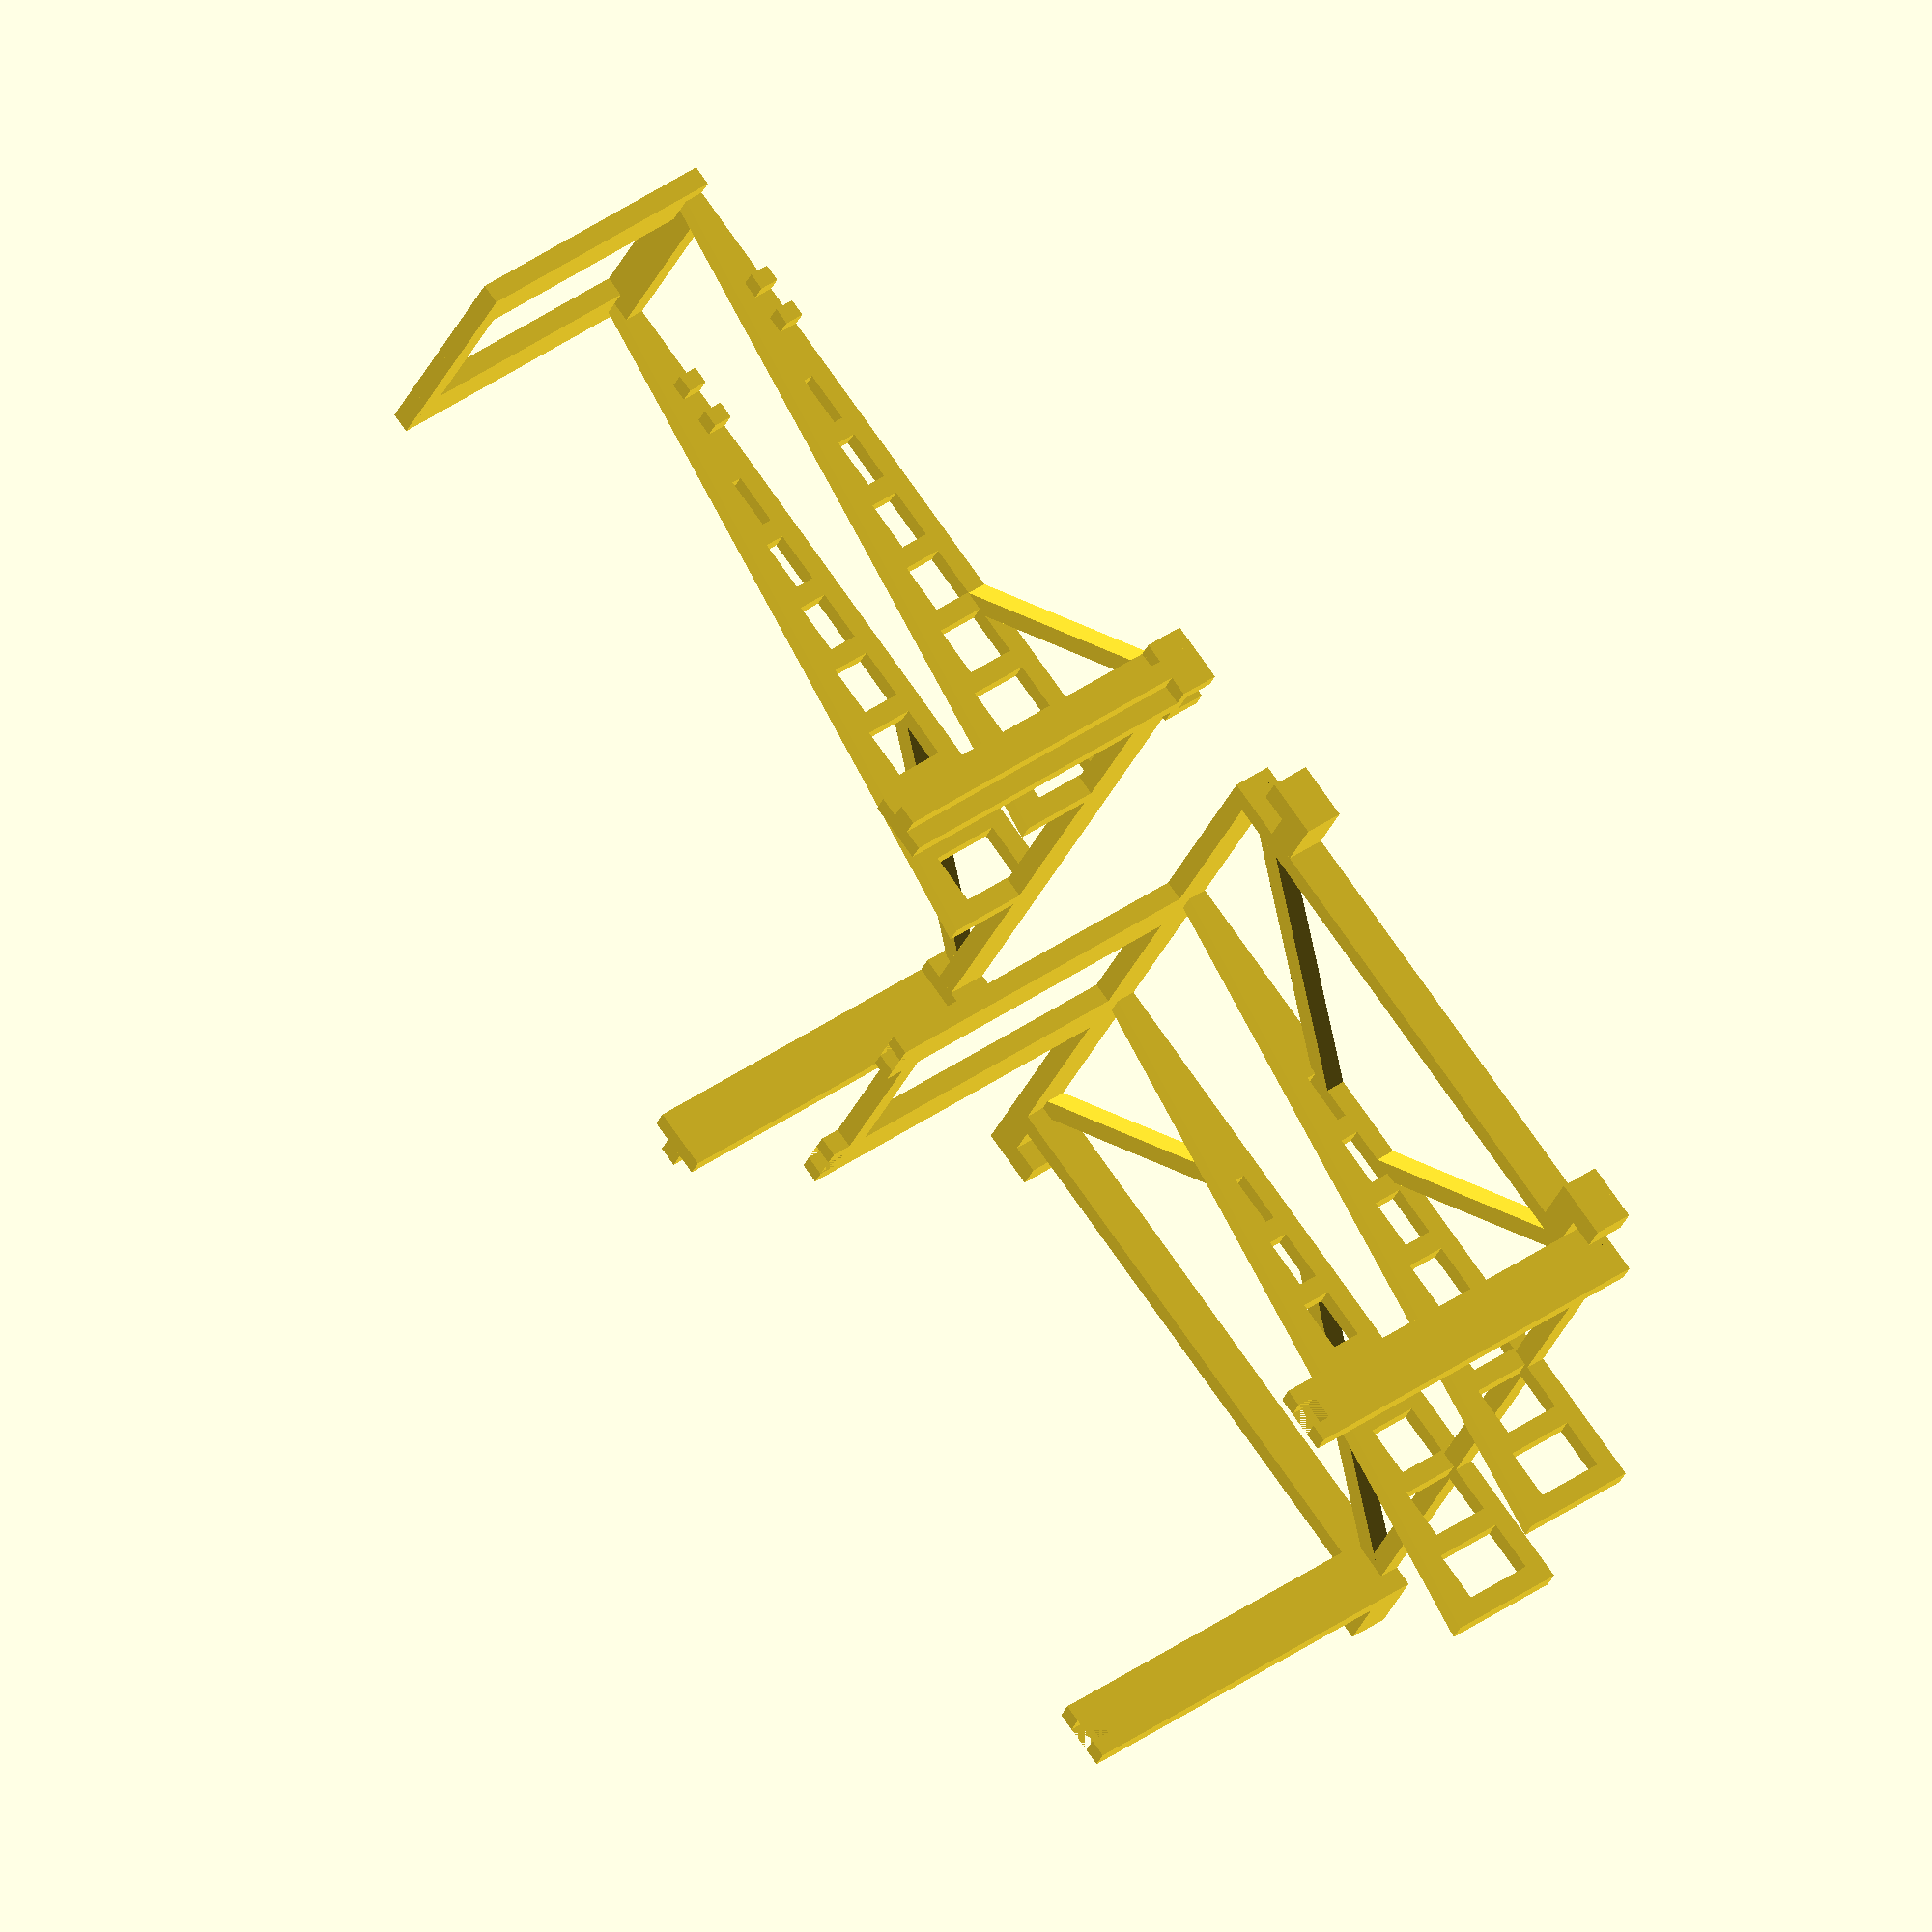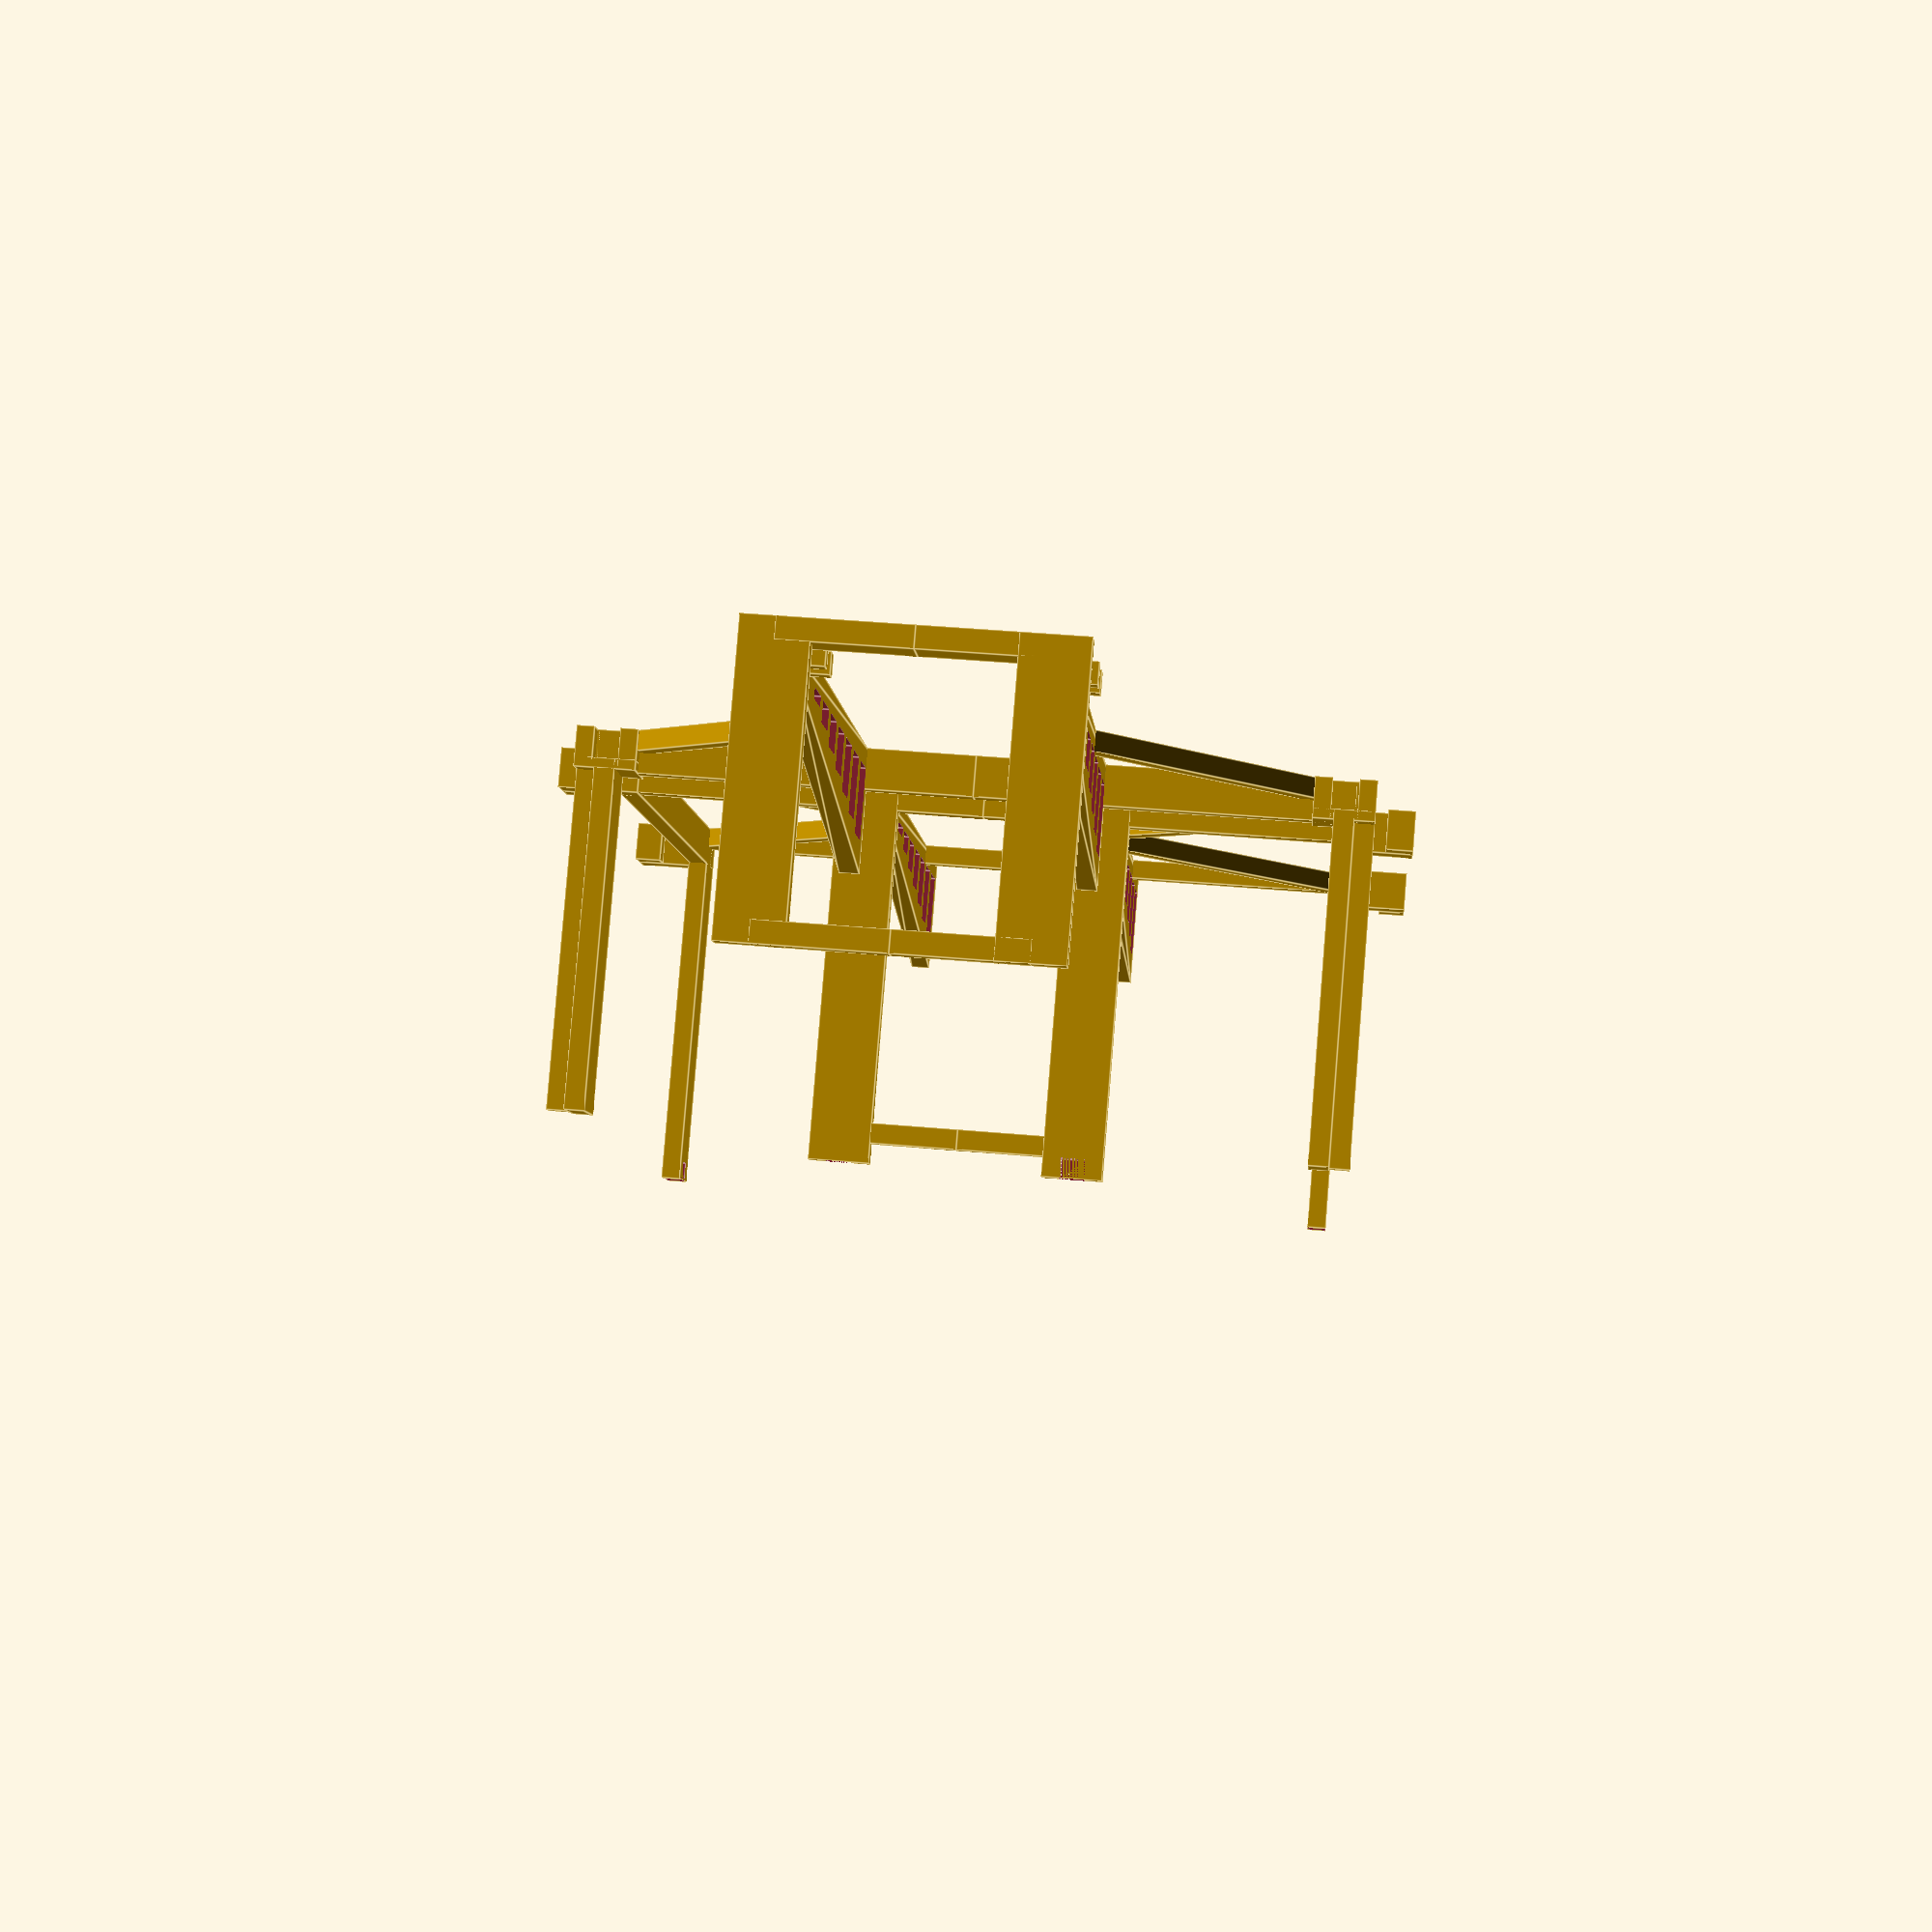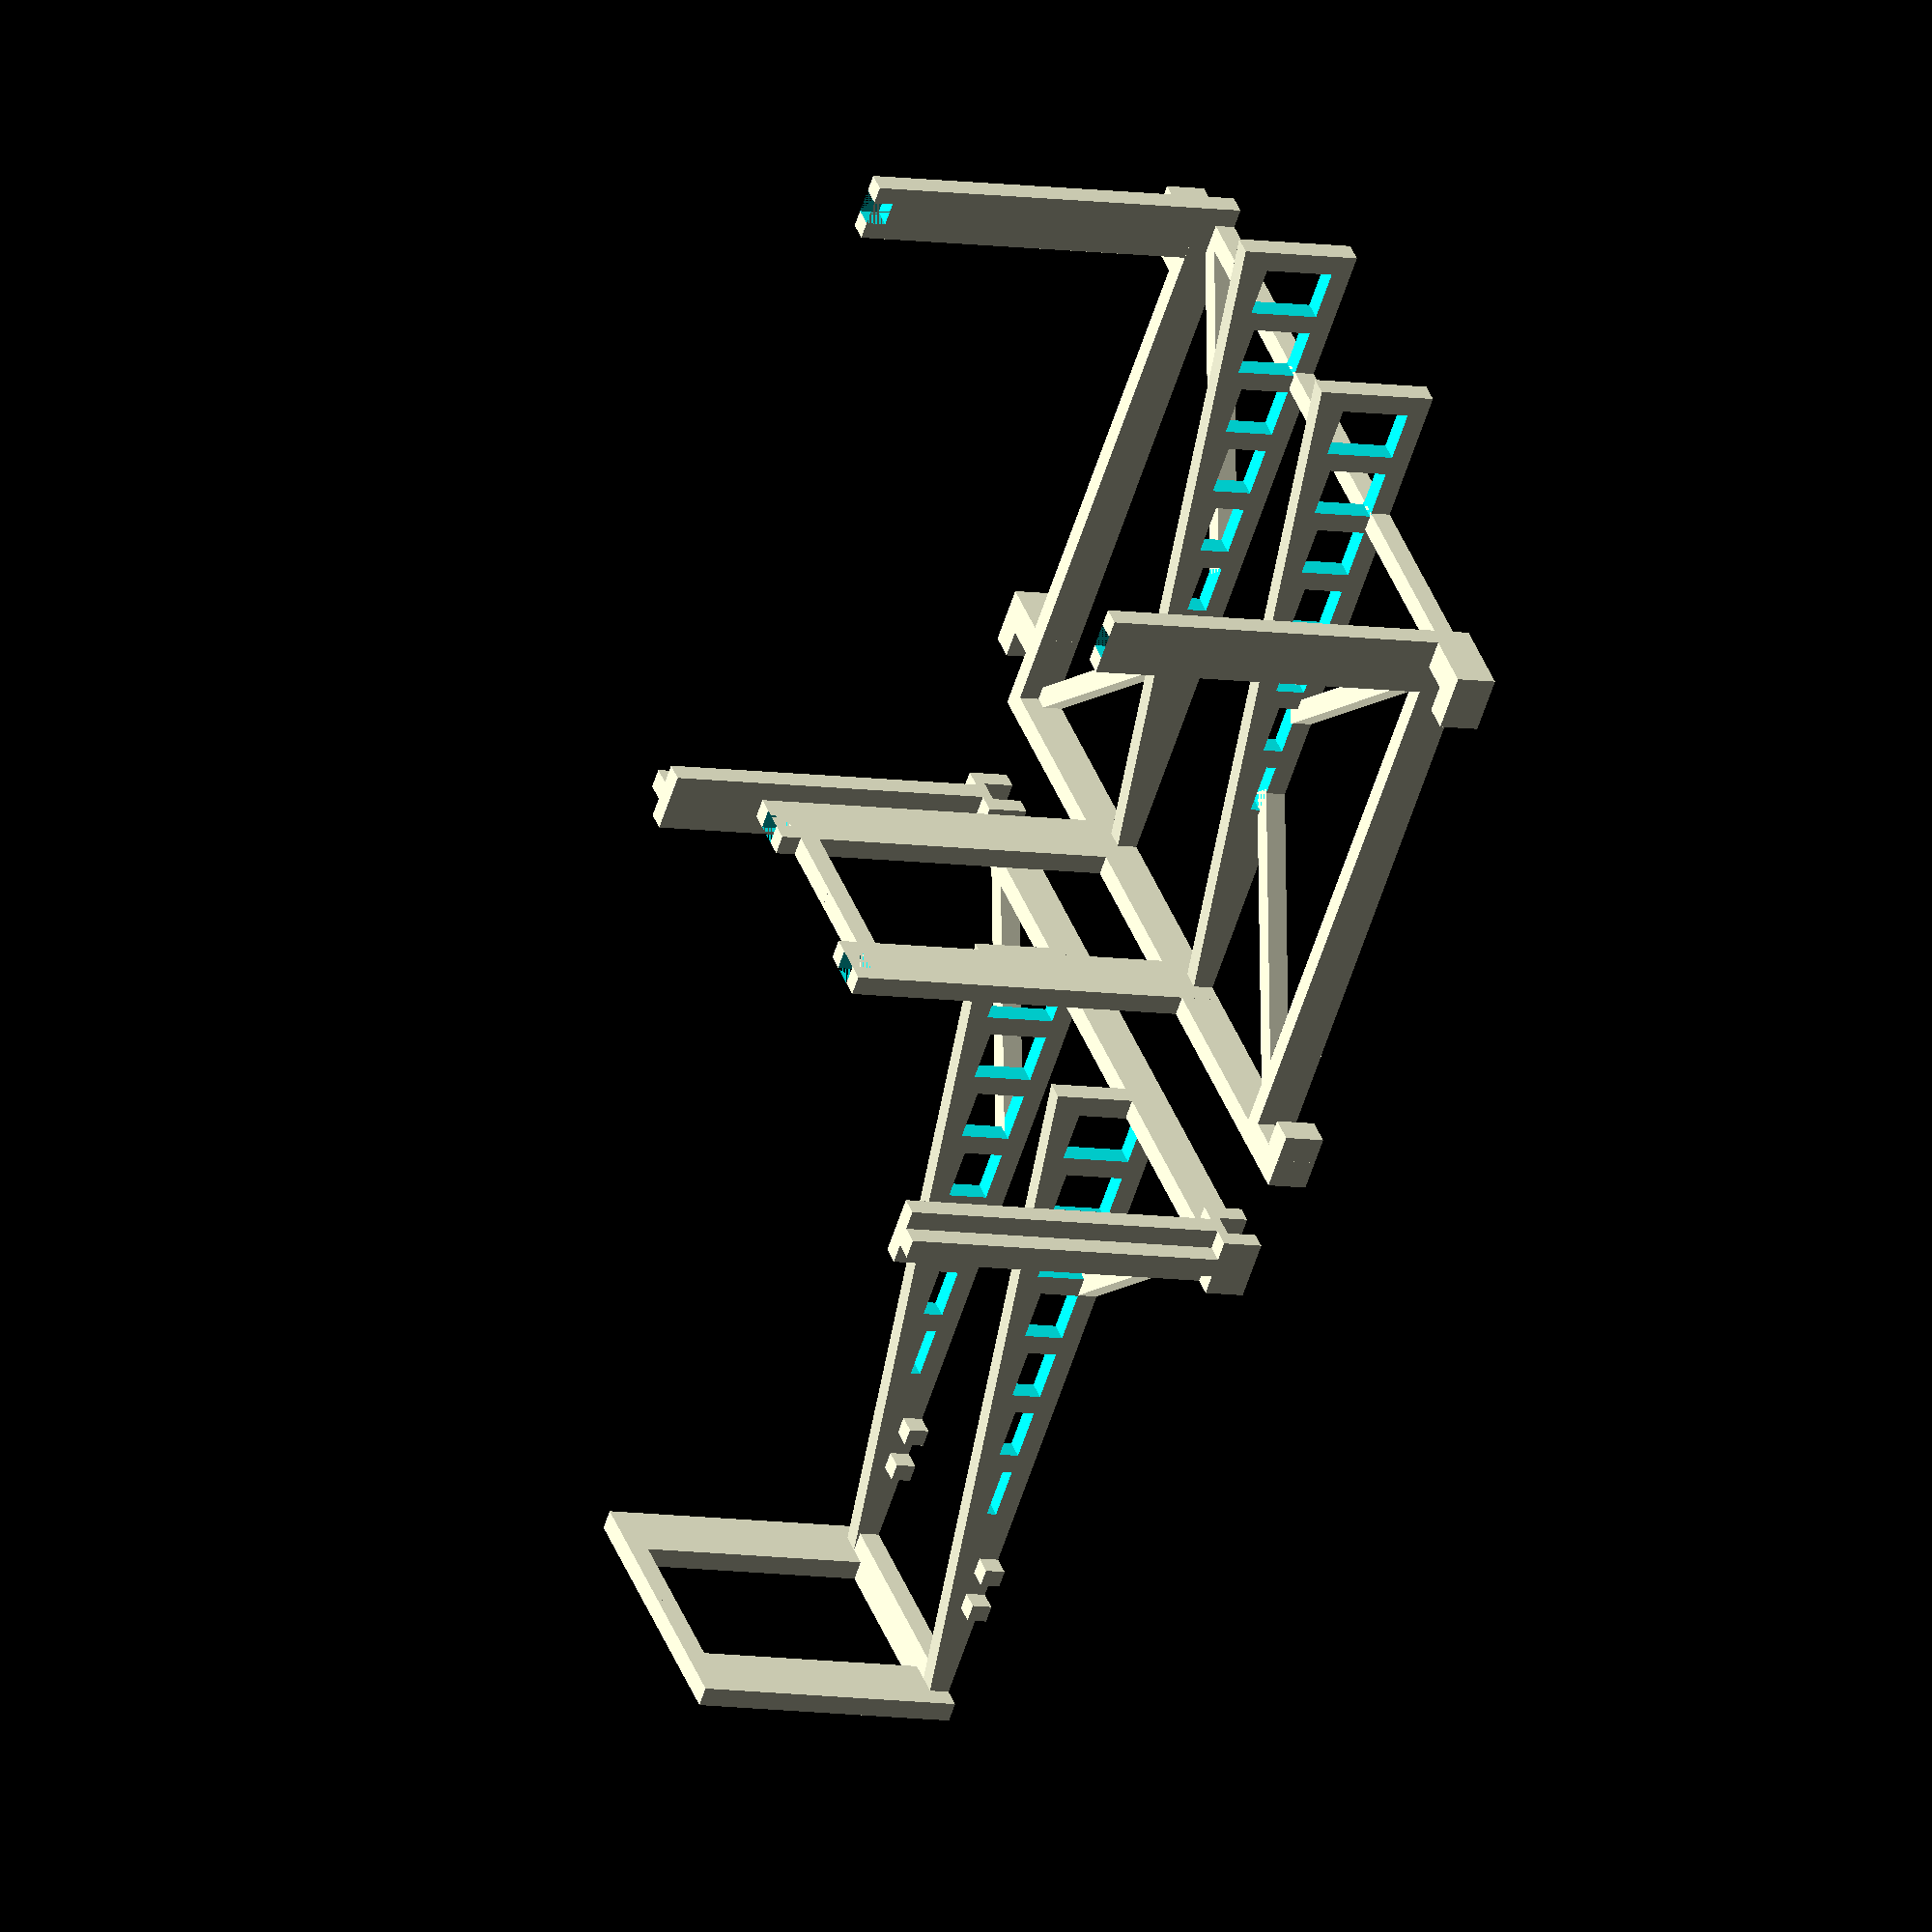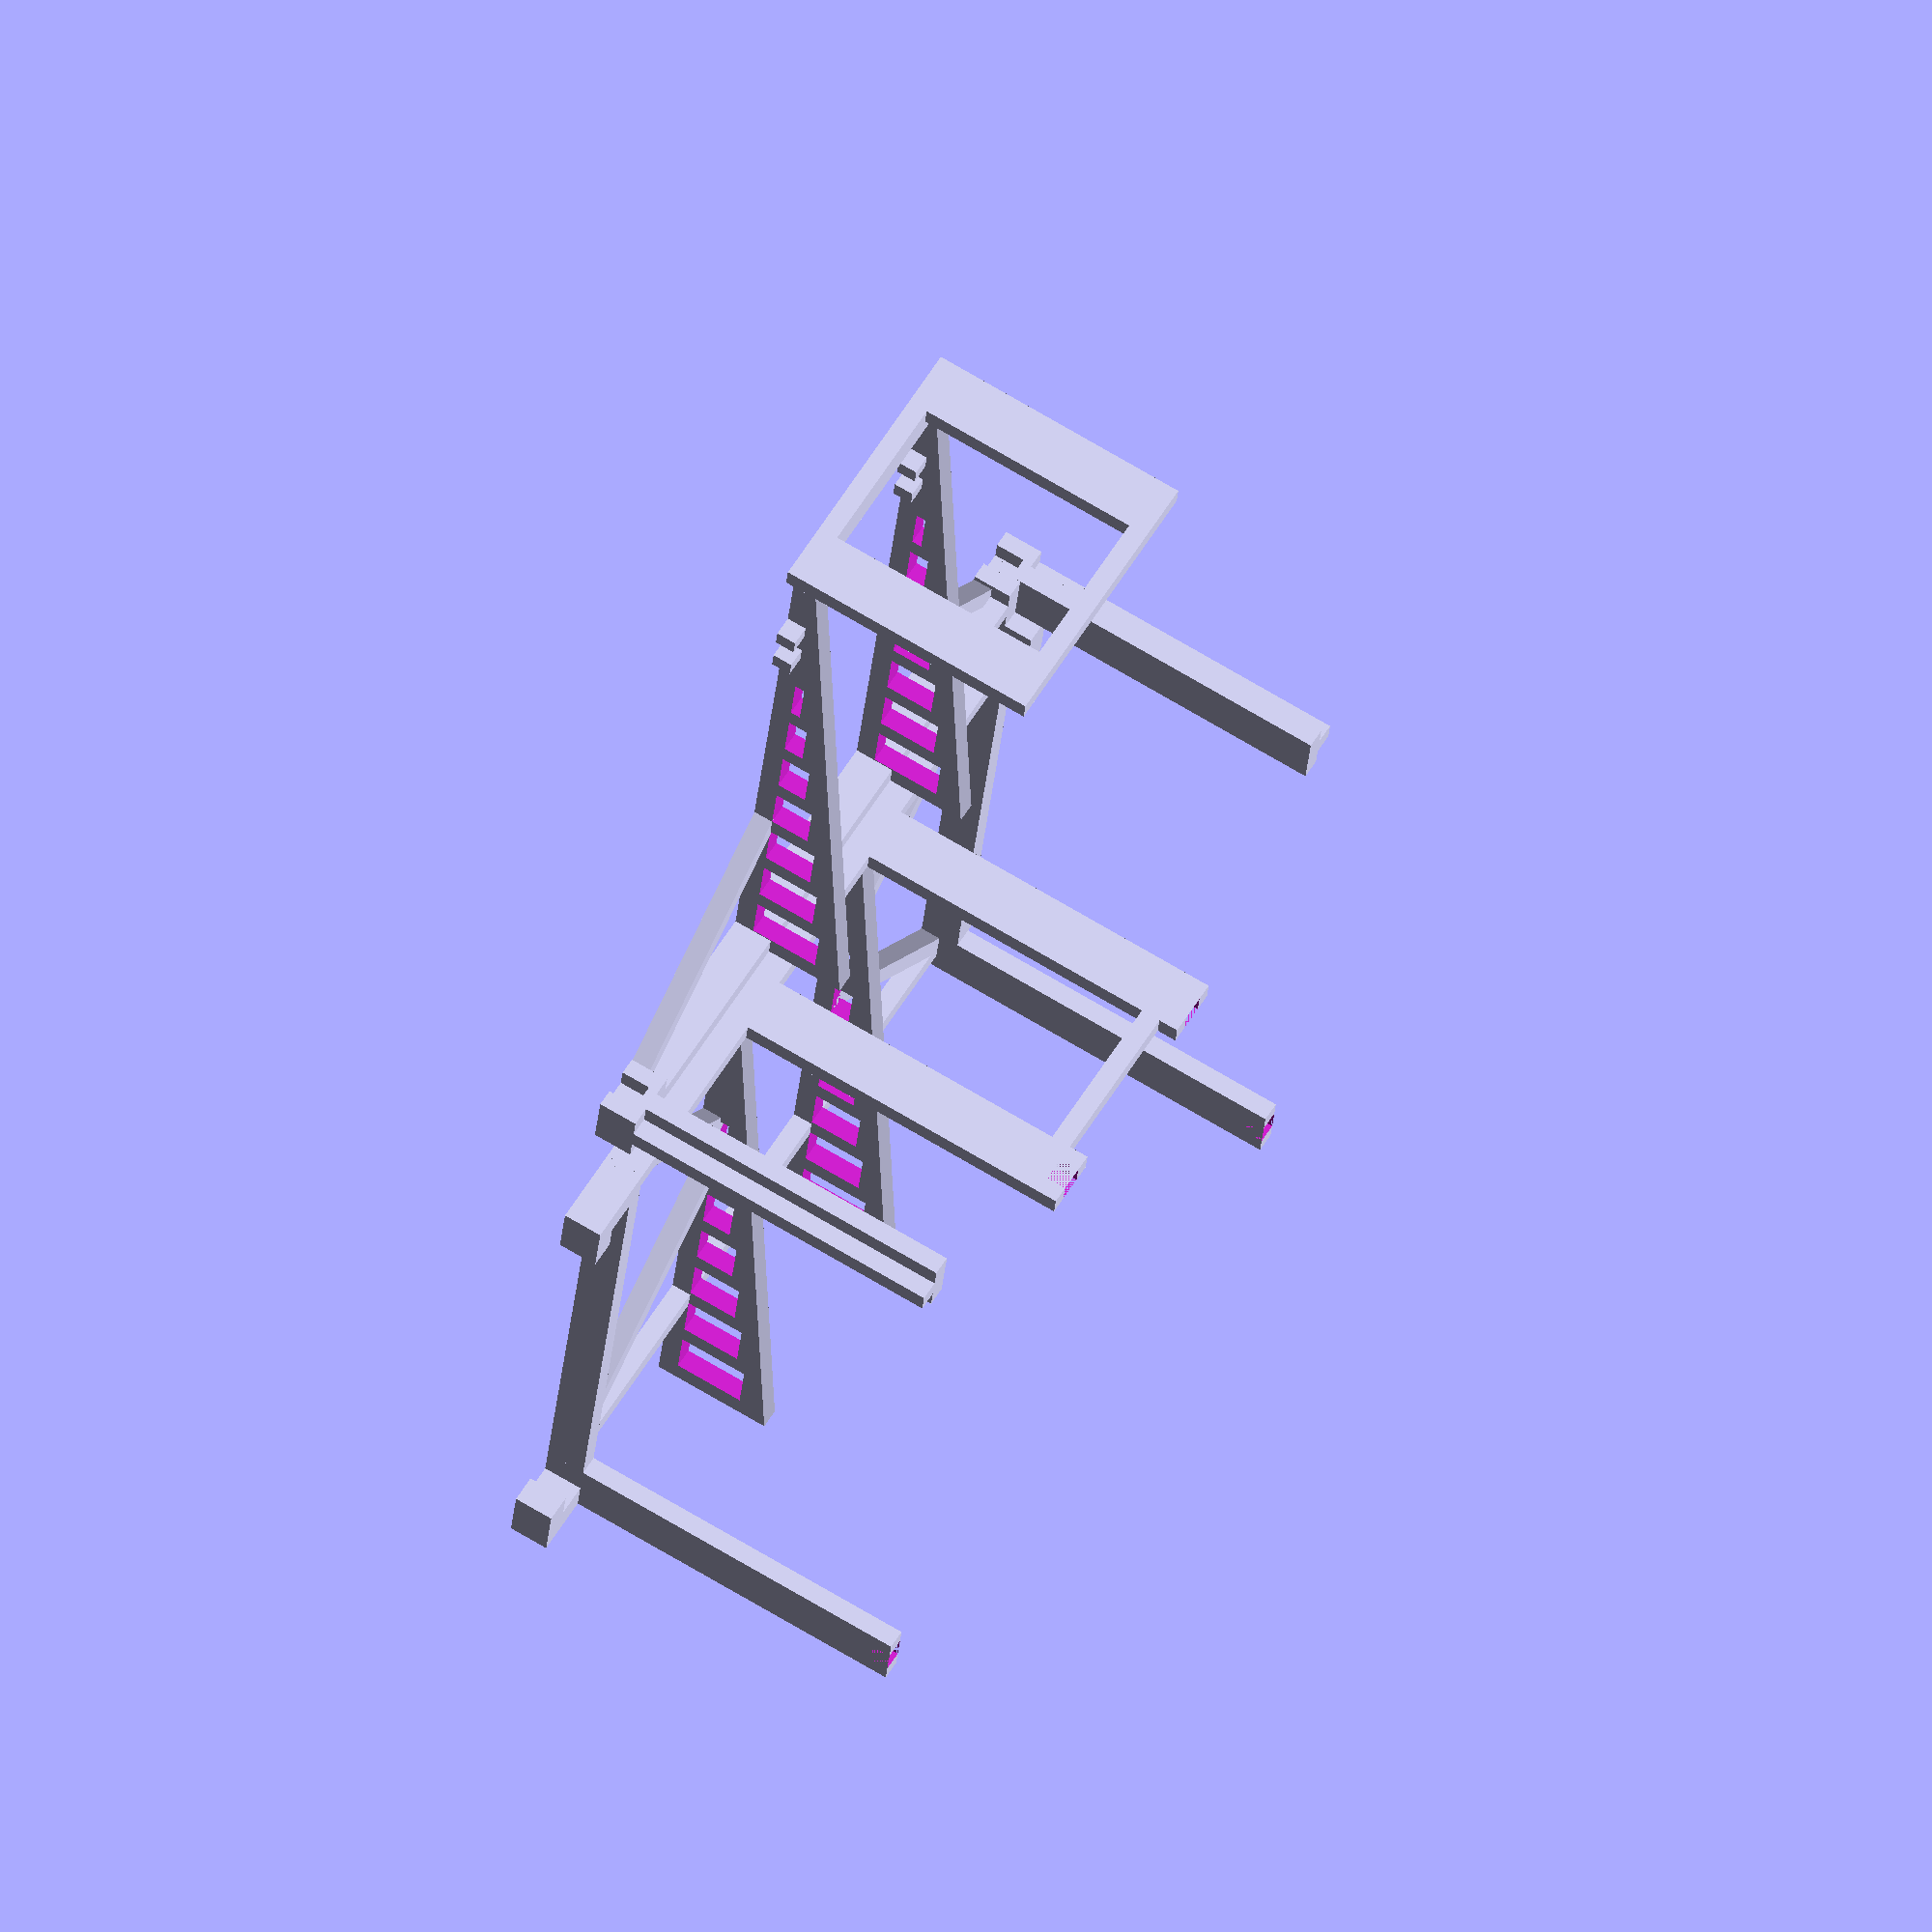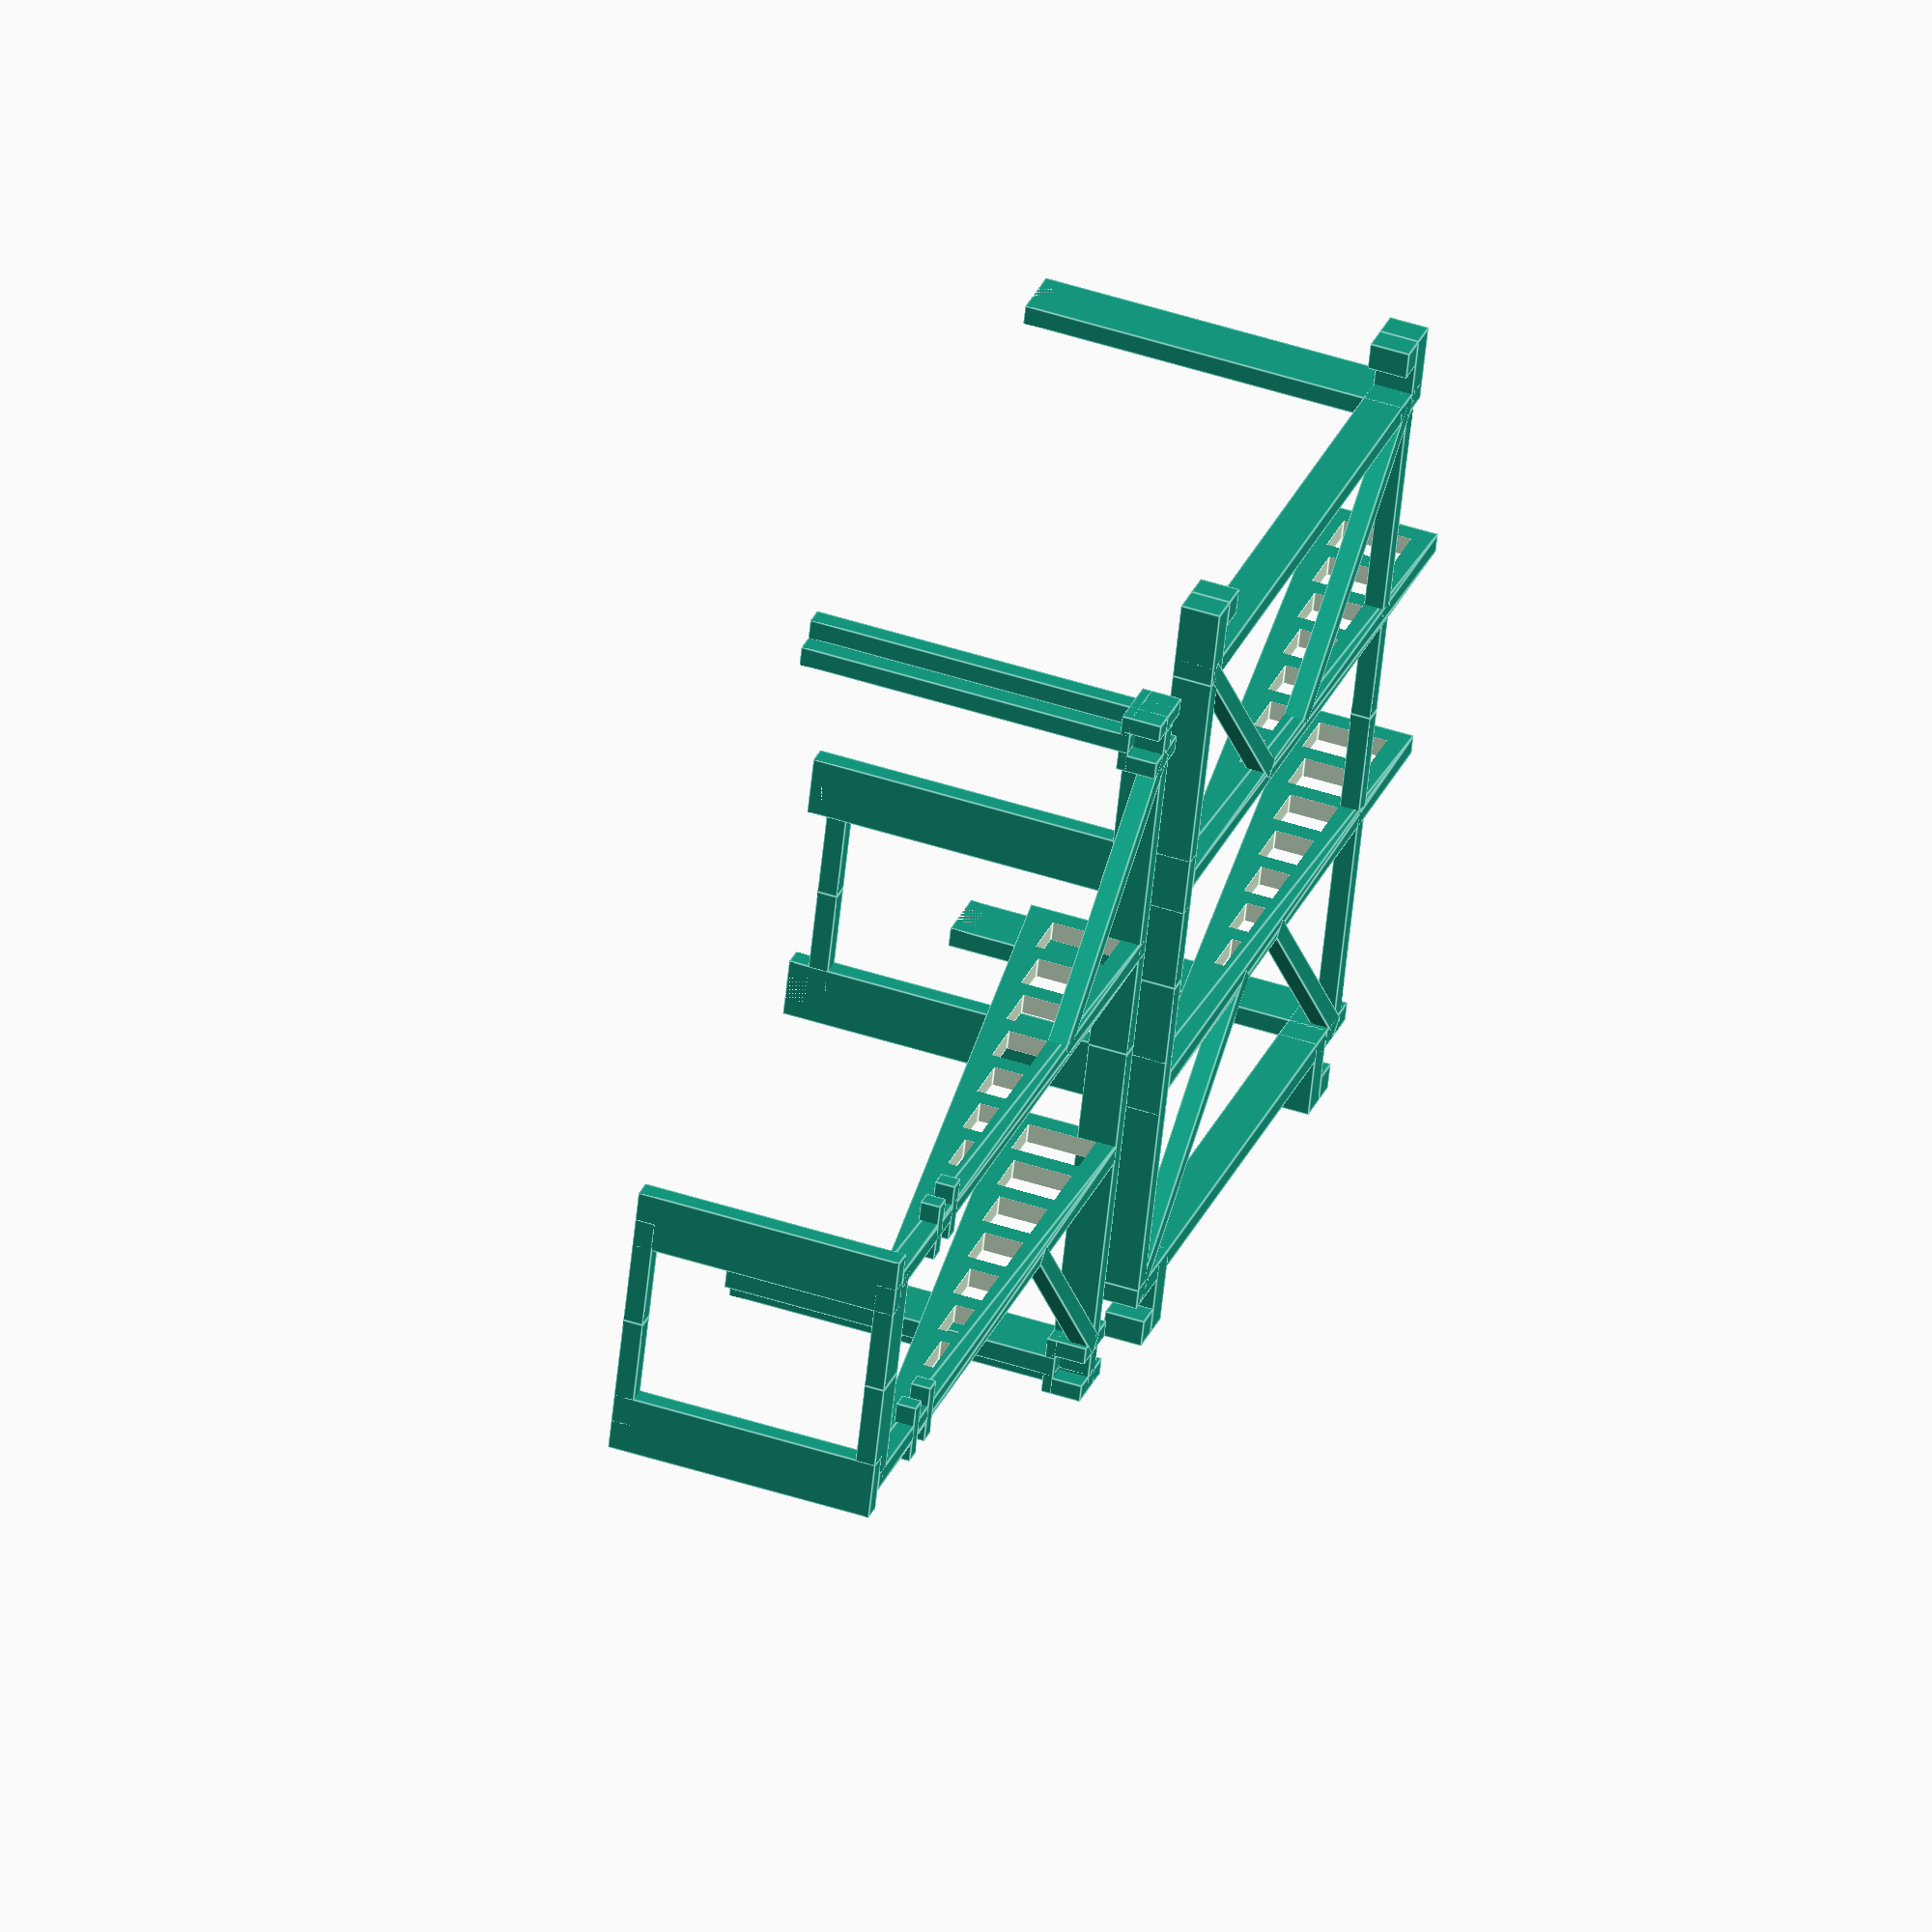
<openscad>
/* [Main] */

// What would you like to generate?
part = "both"; // [base:Base Only,top:Top Only,both:Base and Top]

// Number of holders
holder_count = 1;

// Width of cards to be used (mm)
card_width = 64;

// Length of cards to be used (mm)
card_length = 88;

// Height of holder (approx height of deck) (mm)
holder_height = 25;	// Height of holder

/* [Tweaking] */

// How far back the top layer should be (mm)
top_offset = 14;
// How much the cards overhang the ends of the holder (mm)
overhang = 16;
// The angle of the angled supports (degrees)
angle = 8;
// Gap added to card with to give width of holder (mm)
card_gap = 5;
// Thickness of support bars (mm)
bar_thickness = 2;
// Gap to allow top/bottom to clip together (mm)
support_gap = 0.25;
// Gap to allow clips to clip together (mm)
clip_card_gap = 0.25;
// Distance between top and bottom if printing both (mm)
both_gap = 10;


/****************************************
 *
 ****************************************/

// Internal width of holder
holder_width = card_width + card_gap;
// Length of angled support
angled_length = cos(angle) * (card_length - overhang);;
// Height of angled support
angled_height = (tan(angle) * angled_length) + bar_thickness;
// Length of base (for side bars)
base_length = angled_length - top_offset;
// Full length of base
base_full_length = angled_length + bar_thickness;
// Full length of top
top_full_length = angled_length + (bar_thickness * 2);
// Thickness of clips
clip_thickness = bar_thickness * 1.5;
// Offset of angled support from middle (1/6th from 1/2 = 1/3rd!)
offset = (holder_width) / 6;
// Offset for diagonal bars
diag_offset = sin(45) * bar_thickness;

print_part();

/****************************************
 * Generate the selected part
 ****************************************/
module print_part()
{
	if (part == "base")
	{
		bases();
	} else if (part == "top") {
		tops();
	} else if (part == "both") {
		// translate stuff here...
		translate([0, (base_full_length + both_gap) / 2, 0])
			bases();
		translate([0, -(top_full_length + both_gap) / 2, 0])
			tops();
	}
}

/****************************************
 * Generate the correct number of tops
 ****************************************/
module tops()
{
	// Calculate the full width of the tops
	full_width = (holder_width + bar_thickness) * (holder_count) + (bar_thickness * 3);
	// Centre the tops around zero
	translate([full_width/2, -top_full_length/2, 0])
	{
		// Draw each top
		for(i=[1:holder_count])
		{
			translate([-(holder_width + bar_thickness) * (i-1),0,0])
				singleTop();
		}

		// Thicker bars at ends
		translate([-bar_thickness, angled_length, 0])
		{
			cube([bar_thickness, bar_thickness, holder_height + angled_height]);
		}
		translate([-full_width, angled_length, 0])
		{
			cube([bar_thickness, bar_thickness, holder_height + angled_height]);
		}
	}
}

/****************************************
 * Generate a single top holder
 ****************************************/
module singleTop()
{
	// Length of diagonal bar
	diag_length = 
		(
			(offset*2 - bar_thickness)	// Distance between middle of angled support
												// 	and inside edge of side bar
			+ (diag_offset/2) 				// Distance from inside edge of side bar 
												//		to rotation axis of diagional bar
			+ (bar_thickness-diag_offset)	// Distance from rotation axis 
												//		to centre of diagonal bar
		) / sin(45);

	// Move the holder to start at [0,0,0]
	translate([-holder_width/2-(bar_thickness*2),0,0])
	{
		// As the base is mirrored down the middle, do a side at a time
		for (m=[[0,0,0],[1,0,0]])
		{
			mirror(m)
			{
				// Bar at back
				cube([offset, bar_thickness * 2, bar_thickness]);

				// Support at back
				translate([offset-(bar_thickness * 1.5),0,0])
					cube([bar_thickness * 3, bar_thickness, holder_height + bar_thickness]);
				translate([0,0,holder_height])
					cube([offset, bar_thickness, bar_thickness]);

				// Angled Support
				translate([offset-(bar_thickness * 0.5),bar_thickness,0])
					angledSupport();

				// Notches
				translate([offset-(bar_thickness * 1.5), 0, 0])
				{
					for(s=[
								[0, top_offset - bar_thickness, 0],
								[0, top_offset + bar_thickness + support_gap, 0]
							])
					{
						translate(s)
							cube([bar_thickness * 3, bar_thickness - support_gap, bar_thickness]);
					}
				}

				// Bar at front
				translate([0, angled_length, 0])
					cube([holder_width/2 + (bar_thickness * 2), bar_thickness, bar_thickness * 2]);

				// Front support
				translate([holder_width/2 - bar_thickness, angled_length - bar_thickness, 0])
				{
					for(t=[
							[0, 0, 0],
							[bar_thickness*2 + support_gap, 0, 0]
						])
					{
						translate(t)
							cube([bar_thickness - support_gap, bar_thickness * 3, bar_thickness * 2]);
					}

					translate([0, 0, bar_thickness * 1.5])
						cube([bar_thickness * 3, bar_thickness * 3, bar_thickness * 0.5]);

					// Vertical support
					translate([bar_thickness,0,bar_thickness * 1.5])
					{
						cube([bar_thickness, 
								bar_thickness * 3, 
								holder_height + angled_height - (bar_thickness * 1.5)]);
					}
				}

				// Diagonal supports
				translate([holder_width/2, angled_length + bar_thickness - diag_offset, 0])
					rotate([0,0,135])
						cube([bar_thickness,diag_length,bar_thickness]);
			}
		}
	}	
}

/****************************************
 * Generate the correct number of bases
 ****************************************/
module bases()
{
	// Move bases so generated object is in middle of area
	translate([
			((holder_width * holder_count) + (bar_thickness * (holder_count + 1)))/2,
			-base_full_length/2,
			0])
	{
		// Draw each base
		for(i=[1:holder_count])
		{
			translate([-(holder_width + bar_thickness) * (i-1),0,0])
				singleBase();
		}

		// Add the clips - all mirrored/rotated in their own way

		clip();

		translate([0,base_length + (bar_thickness * 2),0])
			mirror([0,1,0])
				clip();	

		translate([-(holder_width + bar_thickness) * (holder_count) - bar_thickness,
						base_length + (bar_thickness * 2) - (clip_thickness * 3),
						0])
			mirror([1,0,0])
				clip();

		translate([-(holder_width + bar_thickness) * (holder_count) - bar_thickness,
						(clip_thickness * 3),
						0])
			rotate([0,0,180])
				clip();

	}
}

/****************************************
 * Generate a single base
 ****************************************/
module singleBase()
{
	// Length of diagonal bar
	diag_length = 
		(
			(offset*2) 						// Distance between middle of angled support
												// 	and inside edge of side bar
			+ (diag_offset/2) 				// Distance from inside edge of side bar 
												//		to rotation axis of diagional bar
			+ (bar_thickness-diag_offset)	// Distance from rotation axis 
												//		to centre of diagonal bar
		) / sin(45);

	// Move so the base is at [0,0,0]
	translate([-holder_width/2-bar_thickness,0,0])
	{
		// As the base is mirrored down the middle, do a side at a time
		for (m=[[0,0,0],[1,0,0]])
		{
			mirror(m)
			{
				// Bar at back
				cube([holder_width/2, bar_thickness, bar_thickness * 2]);
				// Bar at front
				translate([0,base_length,0])
					cube([holder_width/2, bar_thickness, bar_thickness]);
				// Bar at top of back support
				translate([0,0,holder_height + angled_height - bar_thickness])
					cube([offset, bar_thickness, bar_thickness]);		

				// Side bar
				translate([holder_width/2,0,0])
					cube([bar_thickness, base_length + bar_thickness, bar_thickness * 2]);

				// angled Support
				translate([offset-(bar_thickness * 0.5),bar_thickness,0])
					angledSupport();

				// Back support
				translate([offset-(bar_thickness * 1.5),0,0])
					verticalSupport();
				// Front support
				translate([holder_width/2 + bar_thickness,base_length - bar_thickness,0])
					rotate([0,0,90])
						verticalSupport();

				// Diagonal at back
				translate([holder_width/2 + (bar_thickness - diag_offset), 0, 0])
					rotate([0,0,45])
						cube([bar_thickness,diag_length,bar_thickness]);
				// Diagonal at front
				translate([holder_width/2 + bar_thickness, base_length + bar_thickness - diag_offset, 0])
					rotate([0,0,135])
						cube([bar_thickness,diag_length,bar_thickness]);
			}
		}
	}
}

/****************************************
 * Angled support for cards to sit on
 ****************************************/
module angledSupport()
{
	// Calculate the maximum height of holes
	max_hole = floor(
		((angled_length - (bar_thickness * 2)) * tan(angle))
		- bar_thickness);

	difference()
	{
		// The triangle, with a bar of bar_thickness underneath
		polyhedron(points=[ 
			[0,0,0], [bar_thickness,0,0], 
			[0,angled_length,0], [bar_thickness,angled_length,0],
			[0,angled_length,angled_height], [bar_thickness,angled_length,angled_height],
			[0,0,bar_thickness], [bar_thickness,0,bar_thickness] ],
			// ONLY STILL TRIANGLES FOR THINGIVERSE CUSTOMIZER!
			triangles=[
				[0,1,2], [1,3,2],
				[2,3,5], [2,5,4],
				[4,5,6], [5,7,6],
				[0,6,1], [6,7,1],
				[0,2,6], [2,4,6],
				[3,1,7], [5,3,7]
		]);

		// Step through heights of holes and add them
		if(max_hole>0)
		{
			for (v=[bar_thickness+1:bar_thickness+max_hole])
			{
				translate([-0.1, v/tan(angle), bar_thickness])
					cube([bar_thickness + 0.2, 
							min((v+1)/tan(angle), angled_length)
								-(v/tan(angle))
								-bar_thickness,
							(v-bar_thickness)]);
			}
		}
	}
}

/****************************************
 * A single vertical support for the base (with notches on the top)
 ****************************************/
module verticalSupport()
{
	difference() {
		cube([bar_thickness*3,bar_thickness,holder_height + angled_height + bar_thickness]);
		translate([bar_thickness-support_gap,0,holder_height + angled_height]) {
			cube([bar_thickness+(support_gap * 2),bar_thickness,bar_thickness * 1.1]);
		}
	}
}

/****************************************
 * A single clip, to clip multiple bases together
 ****************************************/
module clip()
{
	translate([-bar_thickness,0,0])
		cube([clip_thickness * 2 + bar_thickness, clip_thickness, bar_thickness * 2]);
	translate([clip_thickness + clip_card_gap, clip_thickness, 0])
		cube([clip_thickness - clip_card_gap, clip_thickness - clip_card_gap, bar_thickness * 2]);
}



</openscad>
<views>
elev=318.8 azim=117.8 roll=49.6 proj=o view=wireframe
elev=275.8 azim=175.9 roll=4.6 proj=p view=edges
elev=7.3 azim=43.1 roll=63.9 proj=o view=solid
elev=291.7 azim=189.5 roll=301.3 proj=o view=solid
elev=132.7 azim=72.8 roll=69.7 proj=o view=edges
</views>
